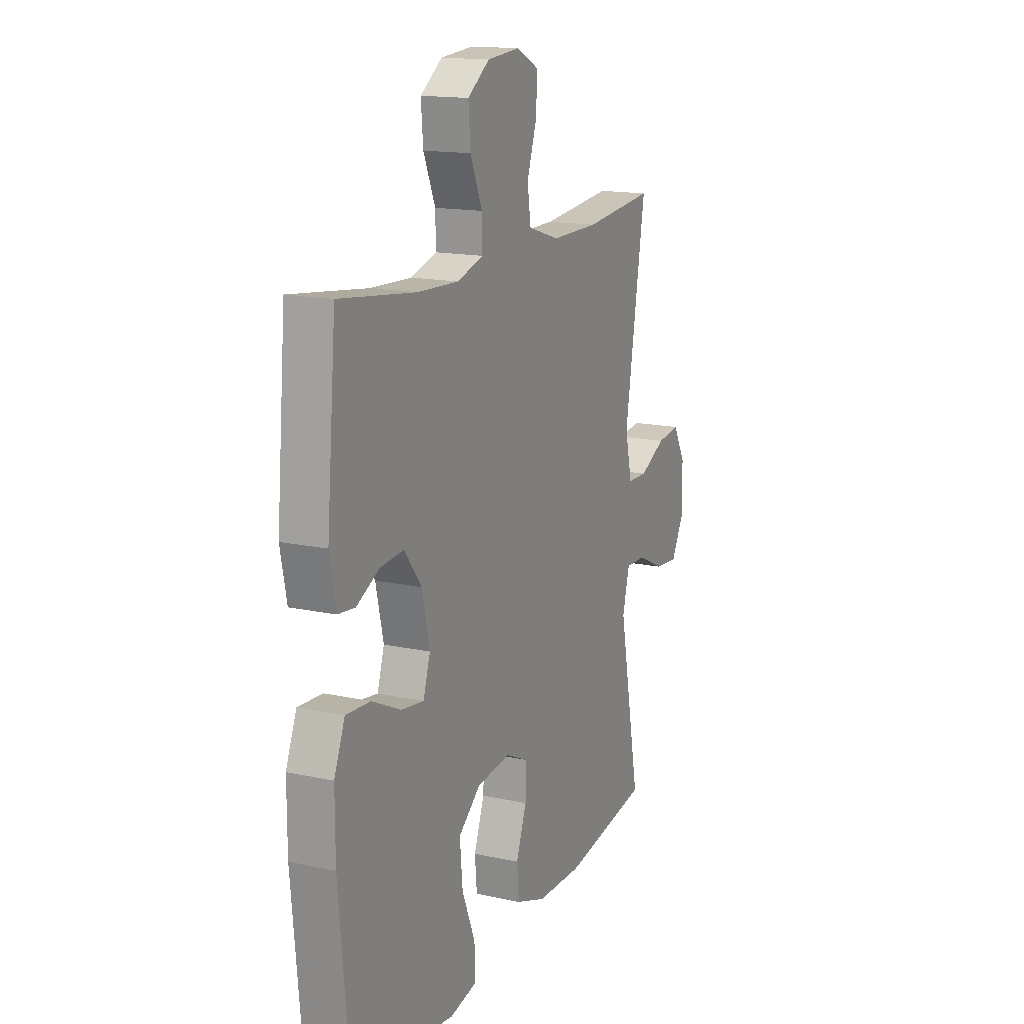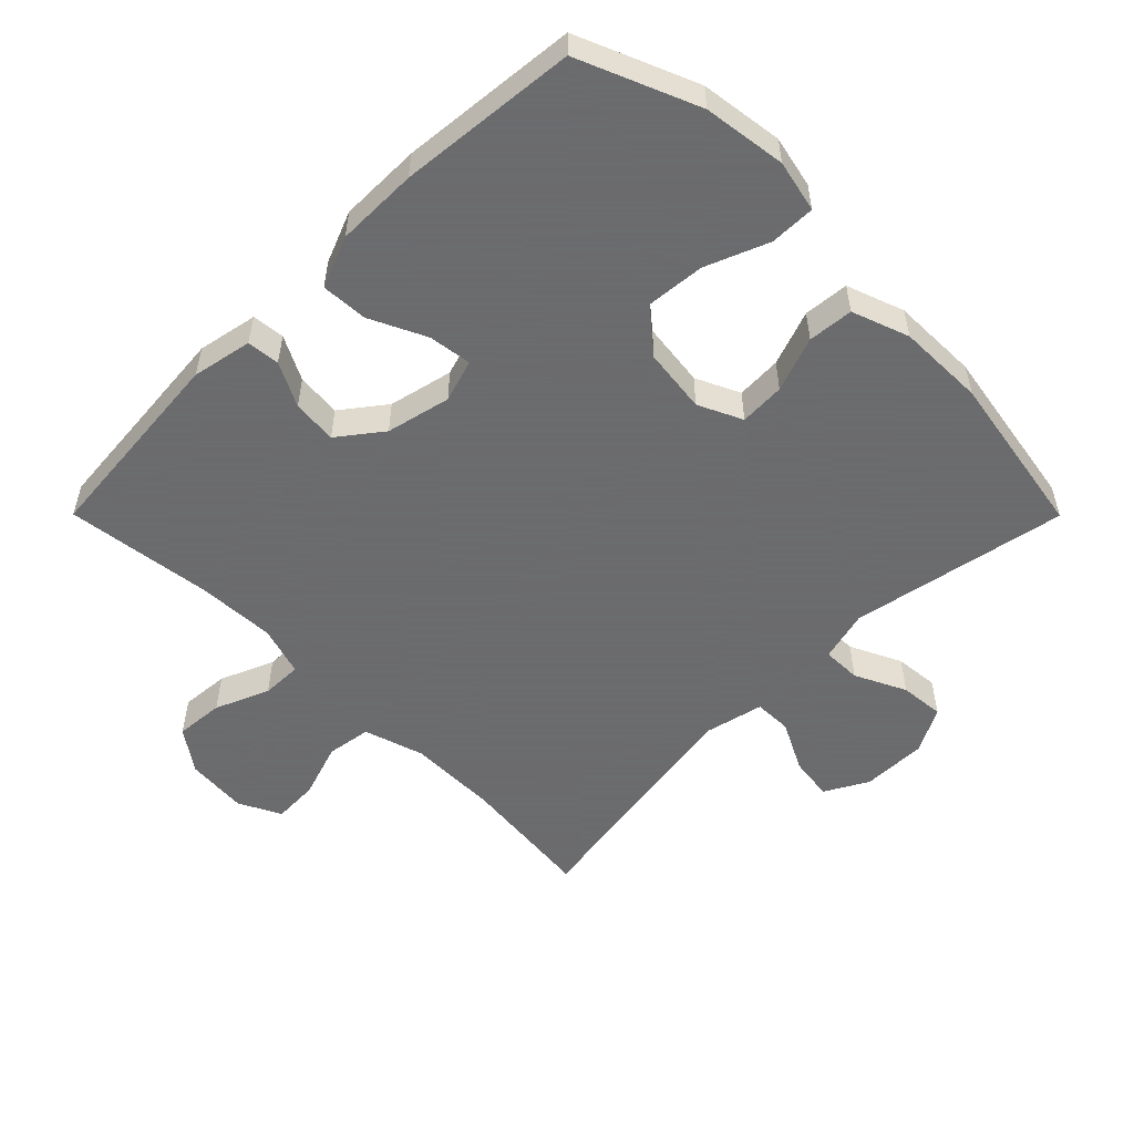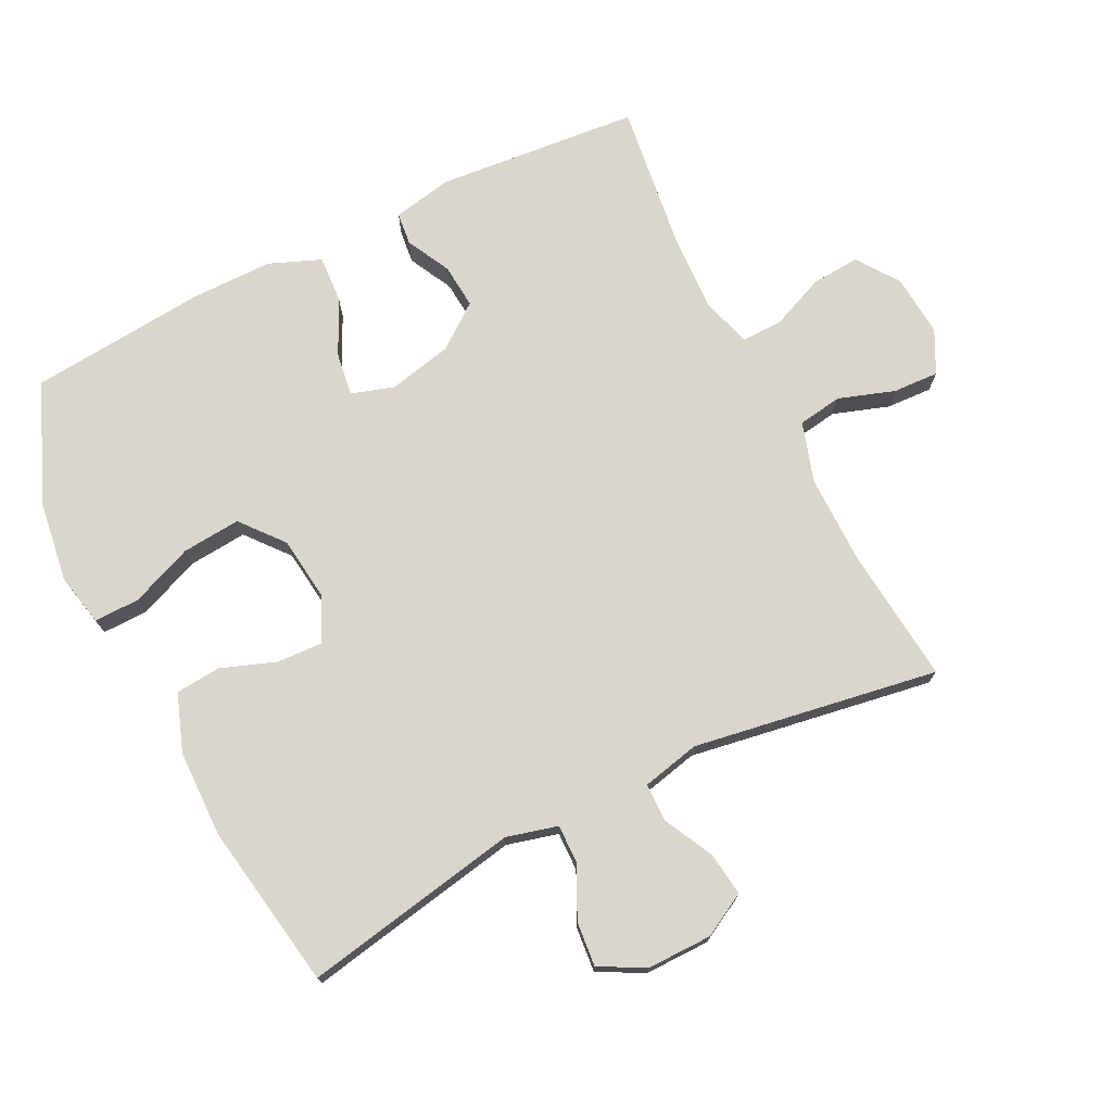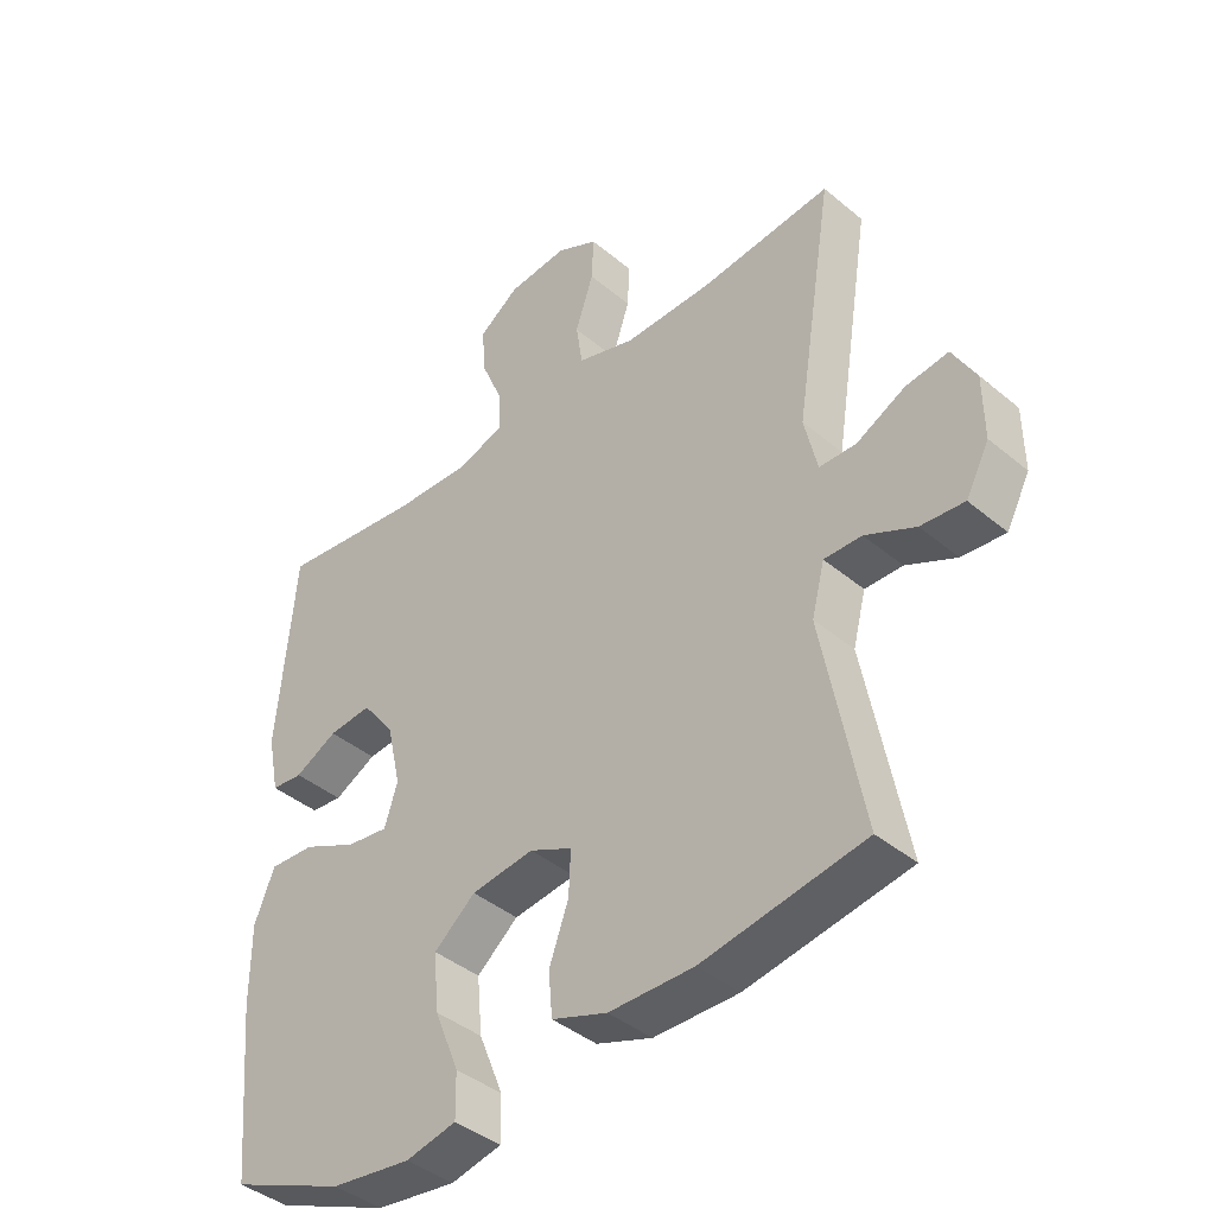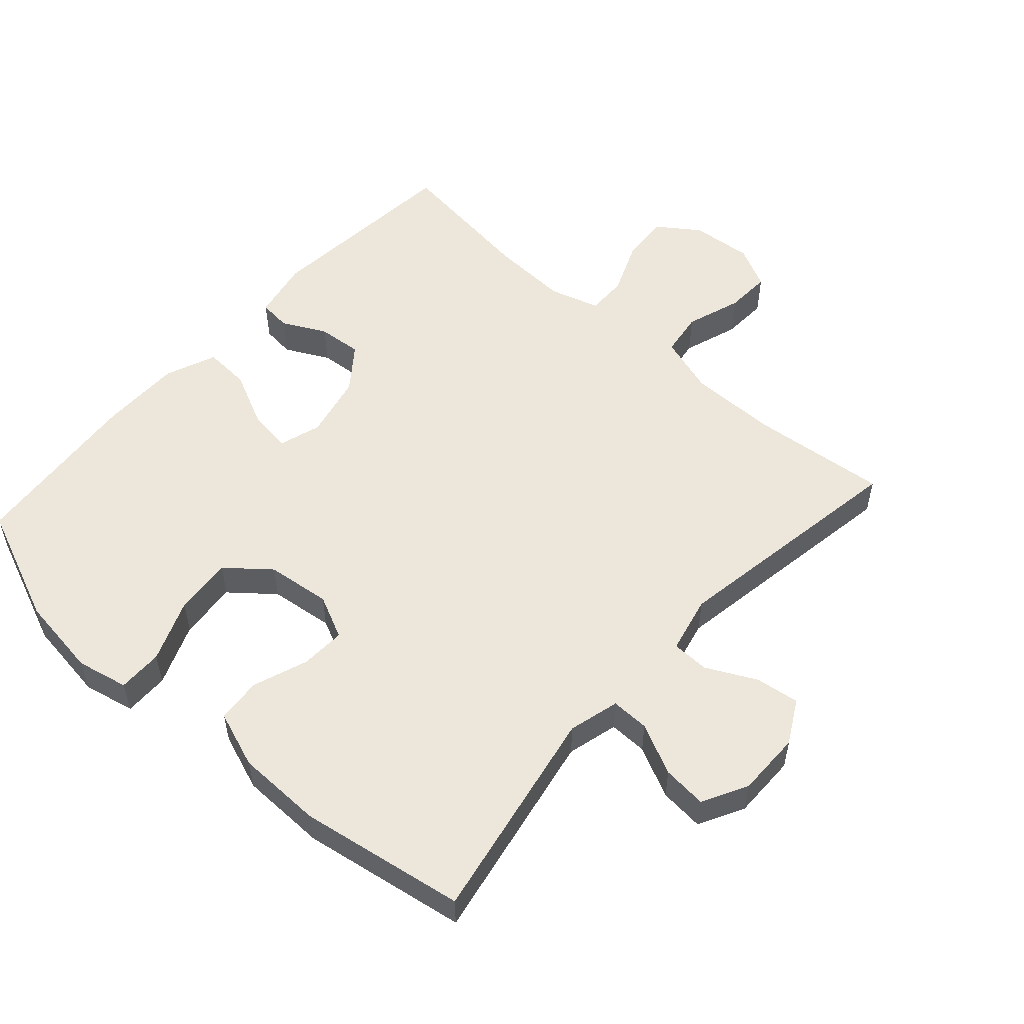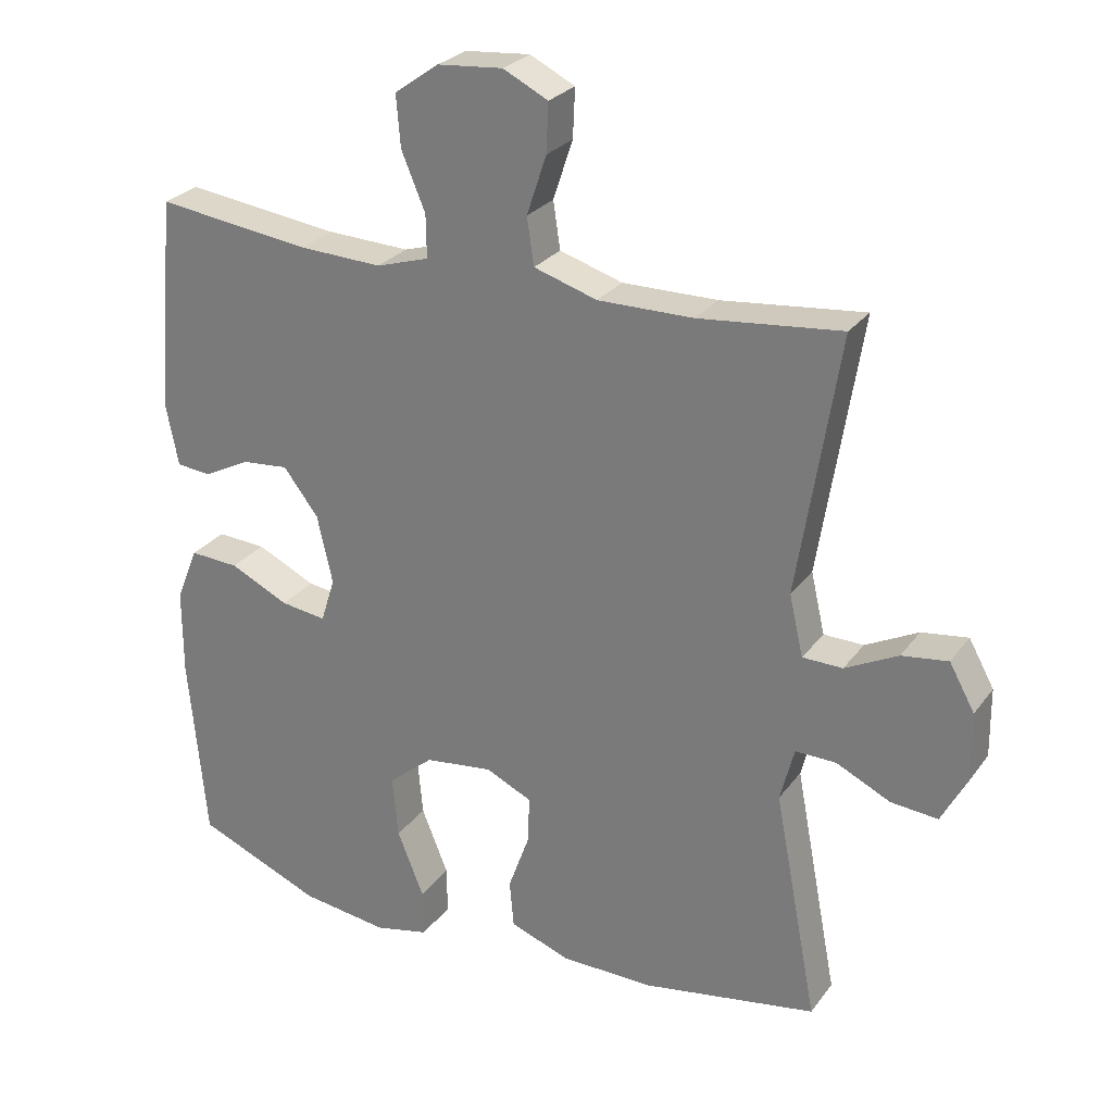
<metadata>
{"format":"obj","ext":"obj","renderer":"f3d","projection":"perspective","resolution":1024,"background":"white","views":[{"elev":15.5,"azim":114.8,"up":"+Z"},{"elev":-53.5,"azim":134.9,"up":"+Y"},{"elev":73.9,"azim":-116.4,"up":"+Y"},{"elev":-41.2,"azim":-135.3,"up":"+Z"},{"elev":54.0,"azim":-138.0,"up":"+Y"},{"elev":26.7,"azim":-151.7,"up":"+Z"}]}
</metadata>
<code>
v -0.5 0.07 0.5
v -0.297 0.07 0.479
v -0.161 0.07 0.478
v -0.071 0.07 0.506
v -0.061 0.07 0.573
v -0.089 0.07 0.657
v -0.092 0.07 0.726
v -0.028 0.07 0.758
v 0.065 0.07 0.75
v 0.128 0.07 0.705
v 0.122 0.07 0.632
v 0.088 0.07 0.551
v 0.087 0.07 0.49
v 0.162 0.07 0.467
v 0.28 0.07 0.472
v 0.5 0.07 0.5
v 0.527 0.07 0.195
v 0.509 0.07 0.105
v 0.46 0.07 0.1
v 0.394 0.07 0.134
v 0.327 0.07 0.14
v 0.277 0.07 0.075
v 0.255 0.07 -0.022
v 0.275 0.07 -0.086
v 0.34 0.07 -0.077
v 0.424 0.07 -0.037
v 0.494 0.07 -0.033
v 0.525 0.07 -0.11
v 0.525 0.07 -0.233
v 0.5 0.07 -0.5
v 0.322 0.07 -0.574
v 0.198 0.07 -0.591
v 0.12 0.07 -0.574
v 0.121 0.07 -0.506
v 0.159 0.07 -0.412
v 0.167 0.07 -0.324
v 0.103 0.07 -0.271
v 0.006 0.07 -0.259
v -0.06 0.07 -0.29
v -0.057 0.07 -0.358
v -0.027 0.07 -0.441
v -0.033 0.07 -0.509
v -0.119 0.07 -0.54
v -0.25 0.07 -0.542
v -0.5 0.07 -0.5
v -0.438 0.07 -0.174
v -0.458 0.07 -0.097
v -0.516 0.07 -0.098
v -0.593 0.07 -0.135
v -0.66 0.07 -0.141
v -0.696 0.07 -0.073
v -0.695 0.07 0.025
v -0.659 0.07 0.09
v -0.593 0.07 0.081
v -0.518 0.07 0.043
v -0.461 0.07 0.044
v -0.441 0.07 0.131
v -0.5 0 0.5
v -0.297 0 0.479
v -0.161 0 0.478
v -0.071 0 0.506
v -0.061 0 0.573
v -0.089 0 0.657
v -0.092 0 0.726
v -0.028 0 0.758
v 0.065 0 0.75
v 0.128 0 0.705
v 0.122 0 0.632
v 0.088 0 0.551
v 0.087 0 0.49
v 0.162 0 0.467
v 0.28 0 0.472
v 0.5 0 0.5
v 0.527 0 0.195
v 0.509 0 0.105
v 0.46 0 0.1
v 0.394 0 0.134
v 0.327 0 0.14
v 0.277 0 0.075
v 0.255 0 -0.022
v 0.275 0 -0.086
v 0.34 0 -0.077
v 0.424 0 -0.037
v 0.494 0 -0.033
v 0.525 0 -0.11
v 0.525 0 -0.233
v 0.5 0 -0.5
v 0.322 0 -0.574
v 0.198 0 -0.591
v 0.12 0 -0.574
v 0.121 0 -0.506
v 0.159 0 -0.412
v 0.167 0 -0.324
v 0.103 0 -0.271
v 0.006 0 -0.259
v -0.06 0 -0.29
v -0.057 0 -0.358
v -0.027 0 -0.441
v -0.033 0 -0.509
v -0.119 0 -0.54
v -0.25 0 -0.542
v -0.5 0 -0.5
v -0.438 0 -0.174
v -0.458 0 -0.097
v -0.516 0 -0.098
v -0.593 0 -0.135
v -0.66 0 -0.141
v -0.696 0 -0.073
v -0.695 0 0.025
v -0.659 0 0.09
v -0.593 0 0.081
v -0.518 0 0.043
v -0.461 0 0.044
v -0.441 0 0.131
f 53 54 55
f 52 53 55
f 51 52 55
f 50 51 55
f 49 50 55
f 48 49 55
f 47 48 55 56
f 46 47 56 57
f 44 45 46
f 43 44 46
f 42 43 46
f 41 42 46
f 40 41 46
f 39 40 46 57
f 33 34 35
f 32 33 35
f 31 32 35
f 30 31 35
f 29 30 35
f 28 29 35
f 27 28 35
f 26 27 35
f 25 26 35
f 24 25 35 36
f 23 24 36 37
f 18 19 20
f 17 18 20
f 16 17 20
f 15 16 20
f 14 15 20 21
f 13 14 21 22
f 10 11 12
f 9 10 12
f 8 9 12
f 7 8 12
f 6 7 12
f 5 6 12
f 4 5 12 13
f 23 37 38
f 22 23 38
f 13 22 38
f 4 13 38
f 3 4 38
f 38 39 57
f 3 38 57
f 2 3 57
f 1 2 57
f 112 111 110
f 112 110 109
f 112 109 108
f 112 108 107
f 112 107 106
f 112 106 105
f 113 112 105 104
f 114 113 104 103
f 103 102 101
f 103 101 100
f 103 100 99
f 103 99 98
f 103 98 97
f 114 103 97 96
f 92 91 90
f 92 90 89
f 92 89 88
f 92 88 87
f 92 87 86
f 92 86 85
f 92 85 84
f 92 84 83
f 92 83 82
f 93 92 82 81
f 94 93 81 80
f 77 76 75
f 77 75 74
f 77 74 73
f 77 73 72
f 78 77 72 71
f 79 78 71 70
f 69 68 67
f 69 67 66
f 69 66 65
f 69 65 64
f 69 64 63
f 69 63 62
f 70 69 62 61
f 95 94 80
f 95 80 79
f 95 79 70
f 95 70 61
f 95 61 60
f 114 96 95
f 114 95 60
f 114 60 59
f 114 59 58
f 1 58 59 2
f 2 59 60 3
f 3 60 61 4
f 4 61 62 5
f 5 62 63 6
f 6 63 64 7
f 7 64 65 8
f 8 65 66 9
f 9 66 67 10
f 10 67 68 11
f 11 68 69 12
f 12 69 70 13
f 13 70 71 14
f 14 71 72 15
f 15 72 73 16
f 16 73 74 17
f 17 74 75 18
f 18 75 76 19
f 19 76 77 20
f 20 77 78 21
f 21 78 79 22
f 22 79 80 23
f 23 80 81 24
f 24 81 82 25
f 25 82 83 26
f 26 83 84 27
f 27 84 85 28
f 28 85 86 29
f 29 86 87 30
f 30 87 88 31
f 31 88 89 32
f 32 89 90 33
f 33 90 91 34
f 34 91 92 35
f 35 92 93 36
f 36 93 94 37
f 37 94 95 38
f 38 95 96 39
f 39 96 97 40
f 40 97 98 41
f 41 98 99 42
f 42 99 100 43
f 43 100 101 44
f 44 101 102 45
f 45 102 103 46
f 46 103 104 47
f 47 104 105 48
f 48 105 106 49
f 49 106 107 50
f 50 107 108 51
f 51 108 109 52
f 52 109 110 53
f 53 110 111 54
f 54 111 112 55
f 55 112 113 56
f 56 113 114 57
f 57 114 58 1

</code>
